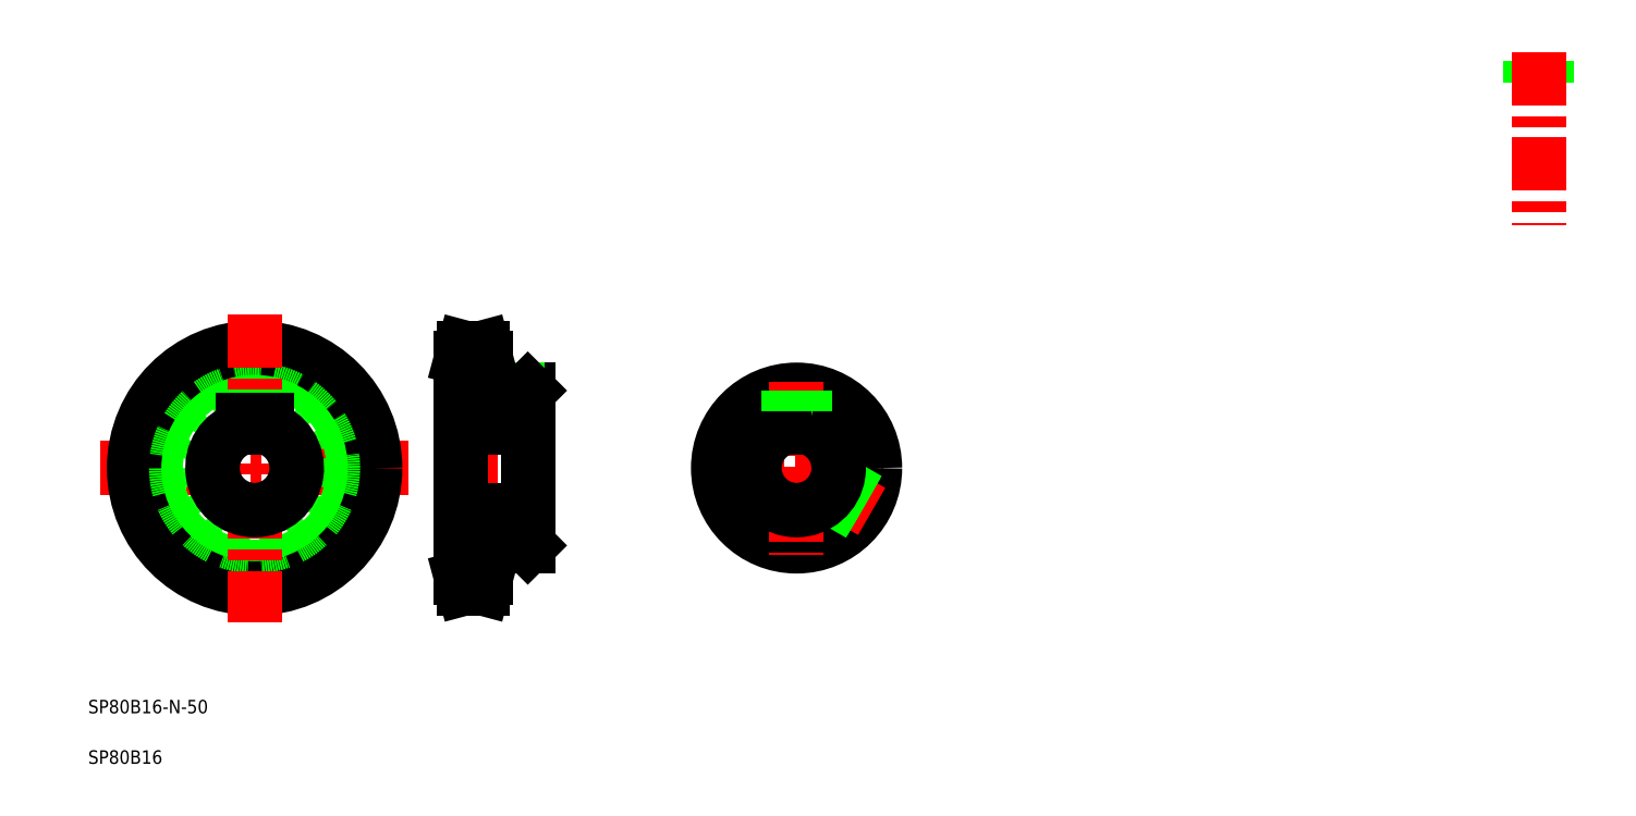
<metadata>
{"format":"dxf","ext":"dxf","renderer":"ezdxf+matplotlib","layout":"modelspace","background":"white","min_lineweight":24,"dpi":150}
</metadata>
<code>
0
SECTION
2
ENTITIES
0
LINE
8
CENTER
10
388.9
20
195.7
30
0
11
491.9
21
195.7
31
0
0
CIRCLE
8
0
10
440.4
20
195.7
30
0
40
46.5
0
LINE
8
CENTER
10
27.43
20
195.7
30
0
11
210.1
21
195.7
31
0
0
CIRCLE
8
CENTER
10
118.8
20
195.7
30
0
40
65.1
0
CIRCLE
8
0
10
118.8
20
195.7
30
0
40
58.7
0
CIRCLE
8
0
10
118.8
20
195.7
30
0
40
71.5
0
CIRCLE
8
0
10
118.8
20
195.7
30
0
40
46.5
0
LINE
8
CENTER
10
118.8
20
287
30
0
11
118.8
21
104.3
31
0
0
TEXT
8
0
10
20
20
50
30
0
40
8
1
SP80B16-N-50
0
TEXT
8
0
10
20
20
20
30
0
40
8
1
SP80B16
0
LINE
8
CENTER
10
231.4
20
195.7
30
0
11
291.4
21
195.7
31
0
0
LINE
8
0
10
281.4
20
241.7
30
0
11
281.4
21
149.7
31
0
0
LINE
8
0
10
241.4
20
260.8
30
0
11
241.4
21
130.6
31
0
0
LINE
8
CENTER
10
238.4
20
130.6
30
0
11
259
21
130.6
31
0
0
LINE
8
0
10
256
20
130.6
30
0
11
254.3
21
124.2
31
0
0
LINE
8
0
10
241.4
20
137
30
0
11
256
21
137
31
0
0
LINE
8
0
10
243.1
20
124.2
30
0
11
254.3
21
124.2
31
0
0
LINE
8
0
10
241.4
20
130.6
30
0
11
243.1
21
124.2
31
0
0
LINE
8
0
10
256
20
149.2
30
0
11
256
21
130.6
31
0
0
LINE
8
0
10
256
20
149.2
30
0
11
280.9
21
149.2
31
0
0
LINE
8
0
10
262.2
20
149.2
30
0
11
262.2
21
149.2
31
0
0
LINE
8
0
10
268.4
20
149.2
30
0
11
268.4
21
149.2
31
0
0
LINE
8
0
10
281.4
20
149.7
30
0
11
280.9
21
149.2
31
0
0
LINE
8
0
10
256
20
260.8
30
0
11
256
21
242.2
31
0
0
LINE
8
CENTER
10
269.4
20
244.2
30
0
11
269.4
21
223.4
31
0
0
LINE
8
0
10
256
20
242.2
30
0
11
280.9
21
242.2
31
0
0
LINE
8
0
10
265.9
20
242.2
30
0
11
265.9
21
224.5
31
0
0
LINE
8
0
10
264.4
20
242.2
30
0
11
264.4
21
224.5
31
0
0
LINE
8
0
10
272.9
20
242.2
30
0
11
272.9
21
224.5
31
0
0
LINE
8
0
10
274.4
20
242.2
30
0
11
274.4
21
224.5
31
0
0
LINE
8
0
10
280.9
20
242.2
30
0
11
281.4
21
241.7
31
0
0
LINE
8
CENTER
10
238.4
20
260.8
30
0
11
259
21
260.8
31
0
0
LINE
8
0
10
256
20
260.8
30
0
11
254.3
21
267.2
31
0
0
LINE
8
0
10
241.4
20
254.4
30
0
11
256
21
254.4
31
0
0
LINE
8
0
10
241.4
20
260.8
30
0
11
243.1
21
267.2
31
0
0
LINE
8
0
10
243.1
20
267.2
30
0
11
254.3
21
267.2
31
0
0
LINE
8
CENTER
10
440.4
20
247.2
30
0
11
440.4
21
144.2
31
0
0
LINE
8
CENTER
10
485
20
169.9
30
0
11
440.4
21
195.7
31
0
0
LINE
8
0
10
482
20
175.7
30
0
11
463.5
21
186.3
31
0
0
LINE
8
0
10
482.8
20
177
30
0
11
464.1
21
187.8
31
0
0
LINE
8
0
10
477.8
20
168.3
30
0
11
459.1
21
179.1
31
0
0
LINE
8
0
10
478.5
20
169.6
30
0
11
460
21
180.3
31
0
0
LINE
8
0
10
125.8
20
224.5
30
0
11
125.8
21
219.7
31
0
0
LINE
8
0
10
111.8
20
224.5
30
0
11
111.8
21
219.7
31
0
0
LINE
8
0
10
111.8
20
224.5
30
0
11
125.8
21
224.5
31
0
0
ARC
8
0
10
118.8
20
195.7
30
0
40
25
50
106.3
51
73.74
0
LINE
8
0
10
433.4
20
224.5
30
0
11
447.4
21
224.5
31
0
0
LINE
8
0
10
447.4
20
224.5
30
0
11
447.4
21
219.7
31
0
0
ARC
8
0
10
440.4
20
195.7
30
0
40
25
50
106.3
51
73.74
0
ARC
8
0
10
440.4
20
195.7
30
0
40
25
50
73.74
51
106.3
0
LINE
8
0
10
433.4
20
224.5
30
0
11
433.4
21
219.7
31
0
0
LINE
8
0
10
241.4
20
224.5
30
0
11
281.4
21
224.5
31
0
0
LINE
8
0
10
241.4
20
219.7
30
0
11
281.4
21
219.7
31
0
0
LINE
8
0
10
241.4
20
170.7
30
0
11
281.4
21
170.7
31
0
0
LINE
8
0
10
884.2
20
437.5
30
0
11
884.2
21
420.2
31
0
0
LINE
8
0
10
885.7
20
437.5
30
0
11
885.7
21
420.2
31
0
0
LINE
8
0
10
875.7
20
437.5
30
0
11
875.7
21
420.2
31
0
0
LINE
8
0
10
877.2
20
437.5
30
0
11
877.2
21
420.2
31
0
0
LINE
8
0
10
884.2
20
437.5
30
0
11
884.2
21
420.2
31
0
0
LINE
8
0
10
885.7
20
437.5
30
0
11
885.7
21
420.2
31
0
0
LINE
8
0
10
875.7
20
437.5
30
0
11
875.7
21
420.2
31
0
0
LINE
8
0
10
877.2
20
437.5
30
0
11
877.2
21
420.2
31
0
0
LINE
8
CENTER
10
880.7
20
442.9
30
0
11
880.7
21
339.9
31
0
0
LINE
8
0
10
443.9
20
241.8
30
0
11
443.9
21
224.5
31
0
0
LINE
8
0
10
445.4
20
241.8
30
0
11
445.4
21
224.5
31
0
0
LINE
8
0
10
435.4
20
241.8
30
0
11
435.4
21
224.5
31
0
0
LINE
8
0
10
436.9
20
241.8
30
0
11
436.9
21
224.5
31
0
0
ENDSEC
0
EOF

</code>
